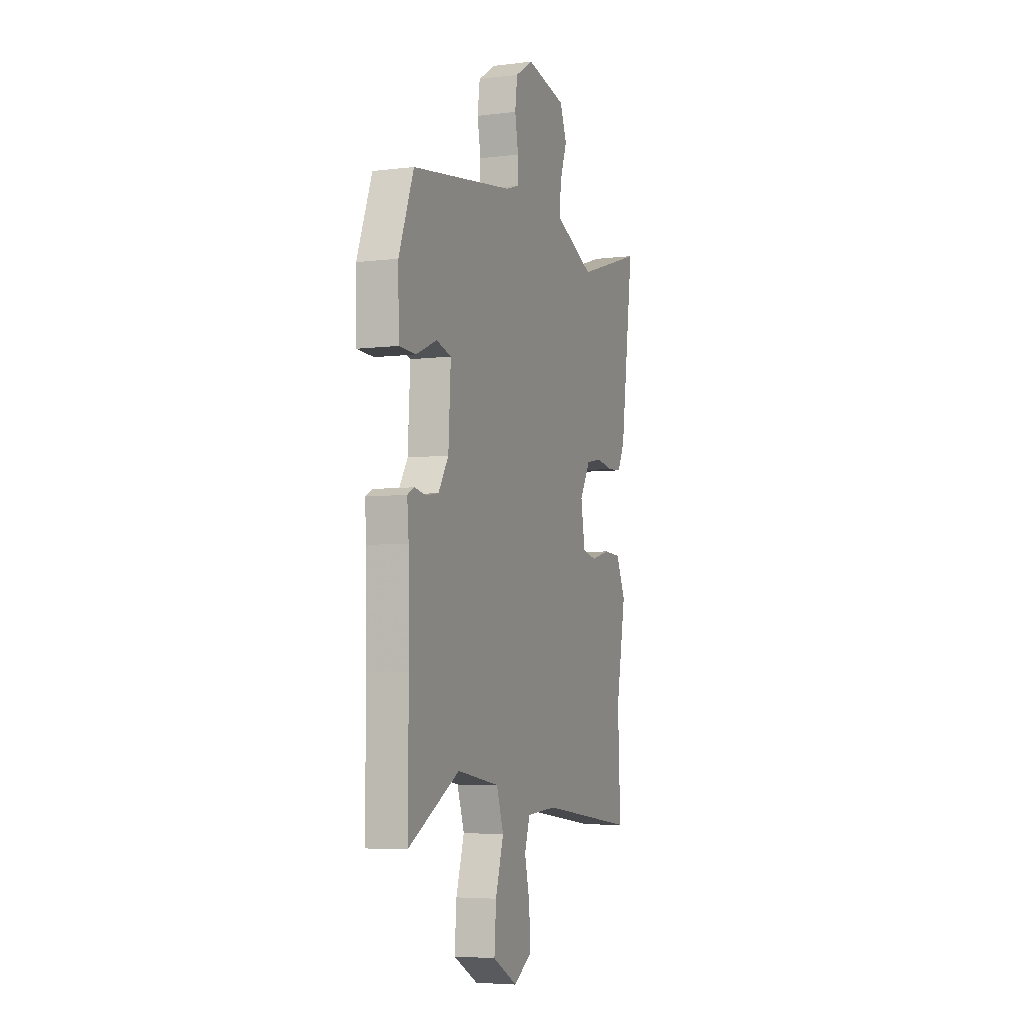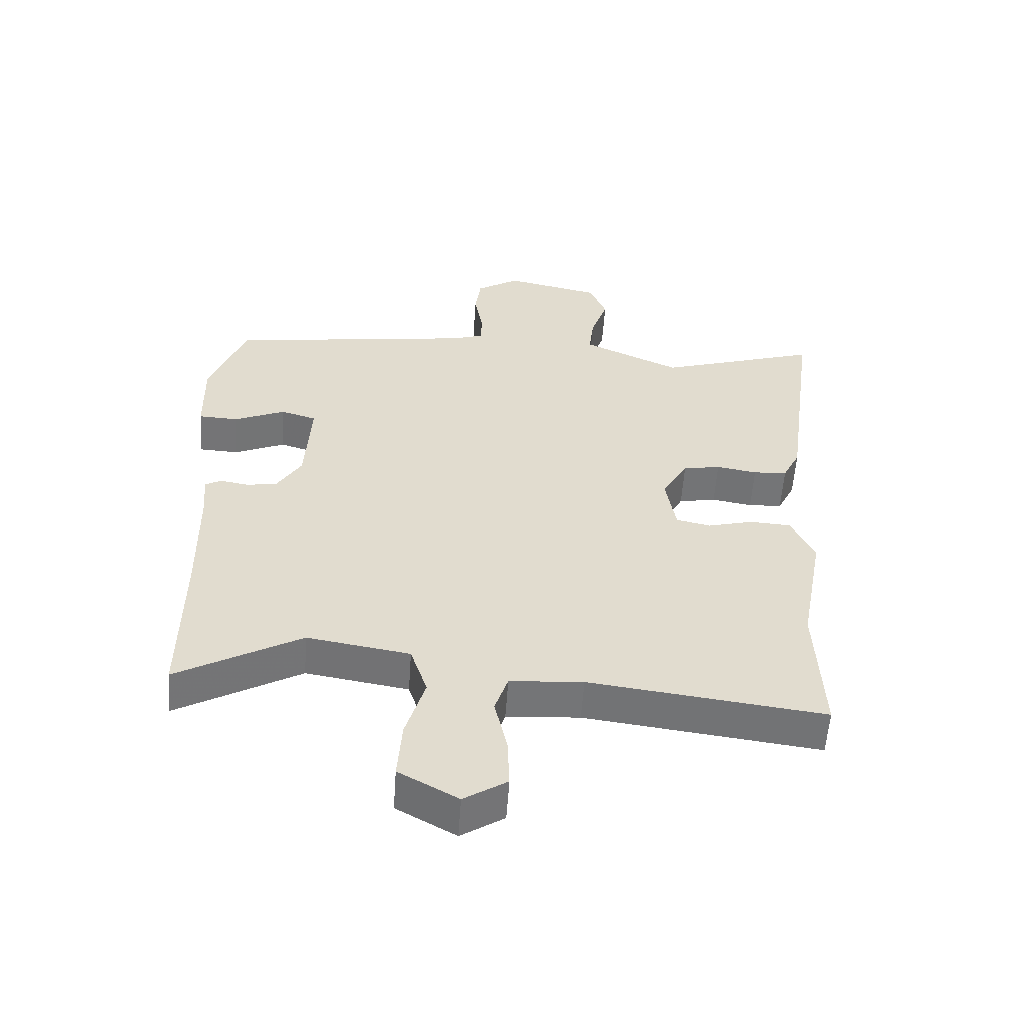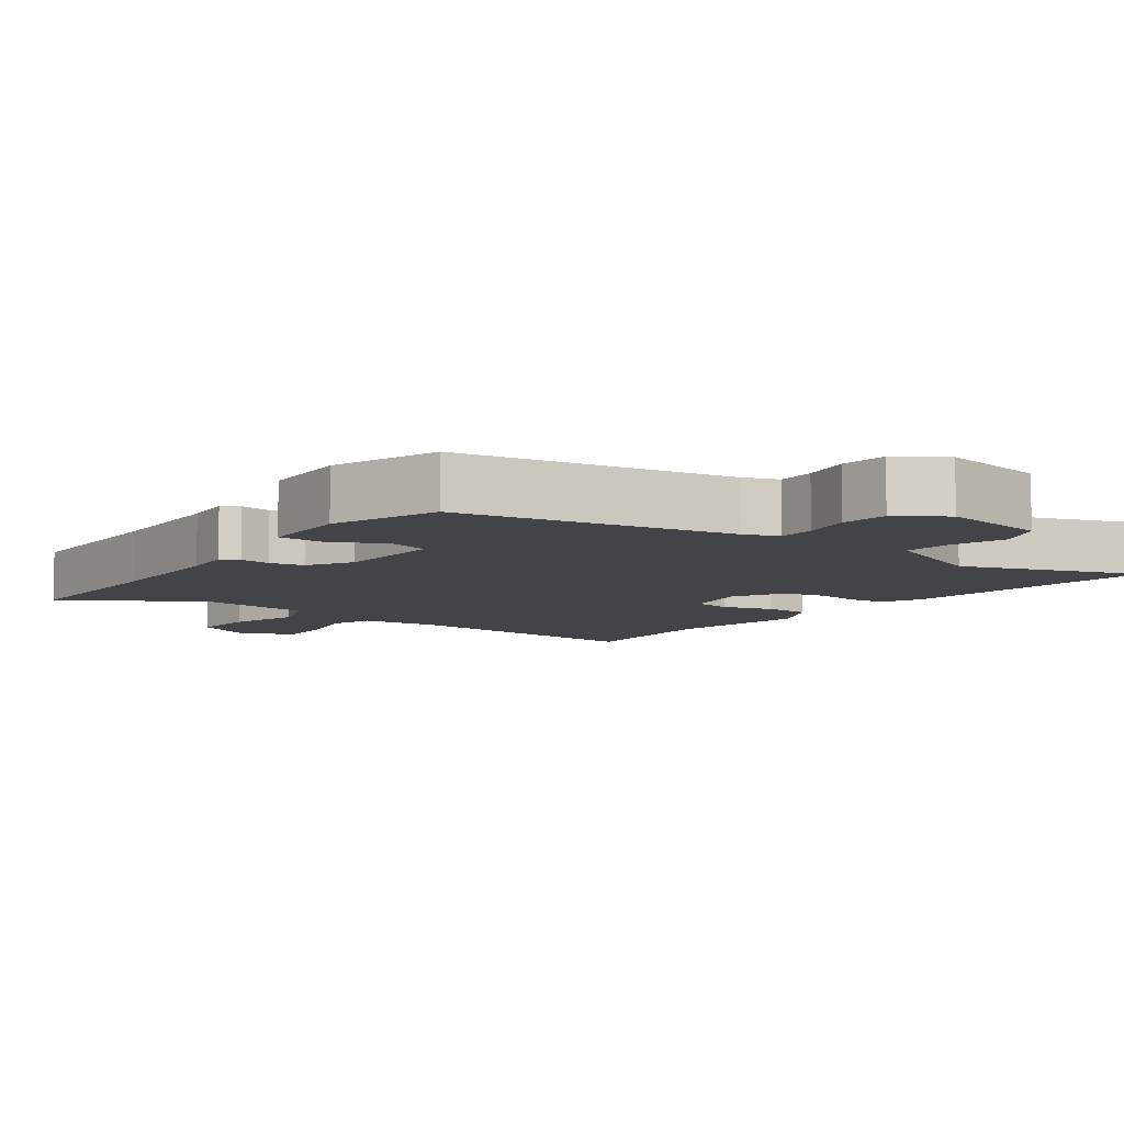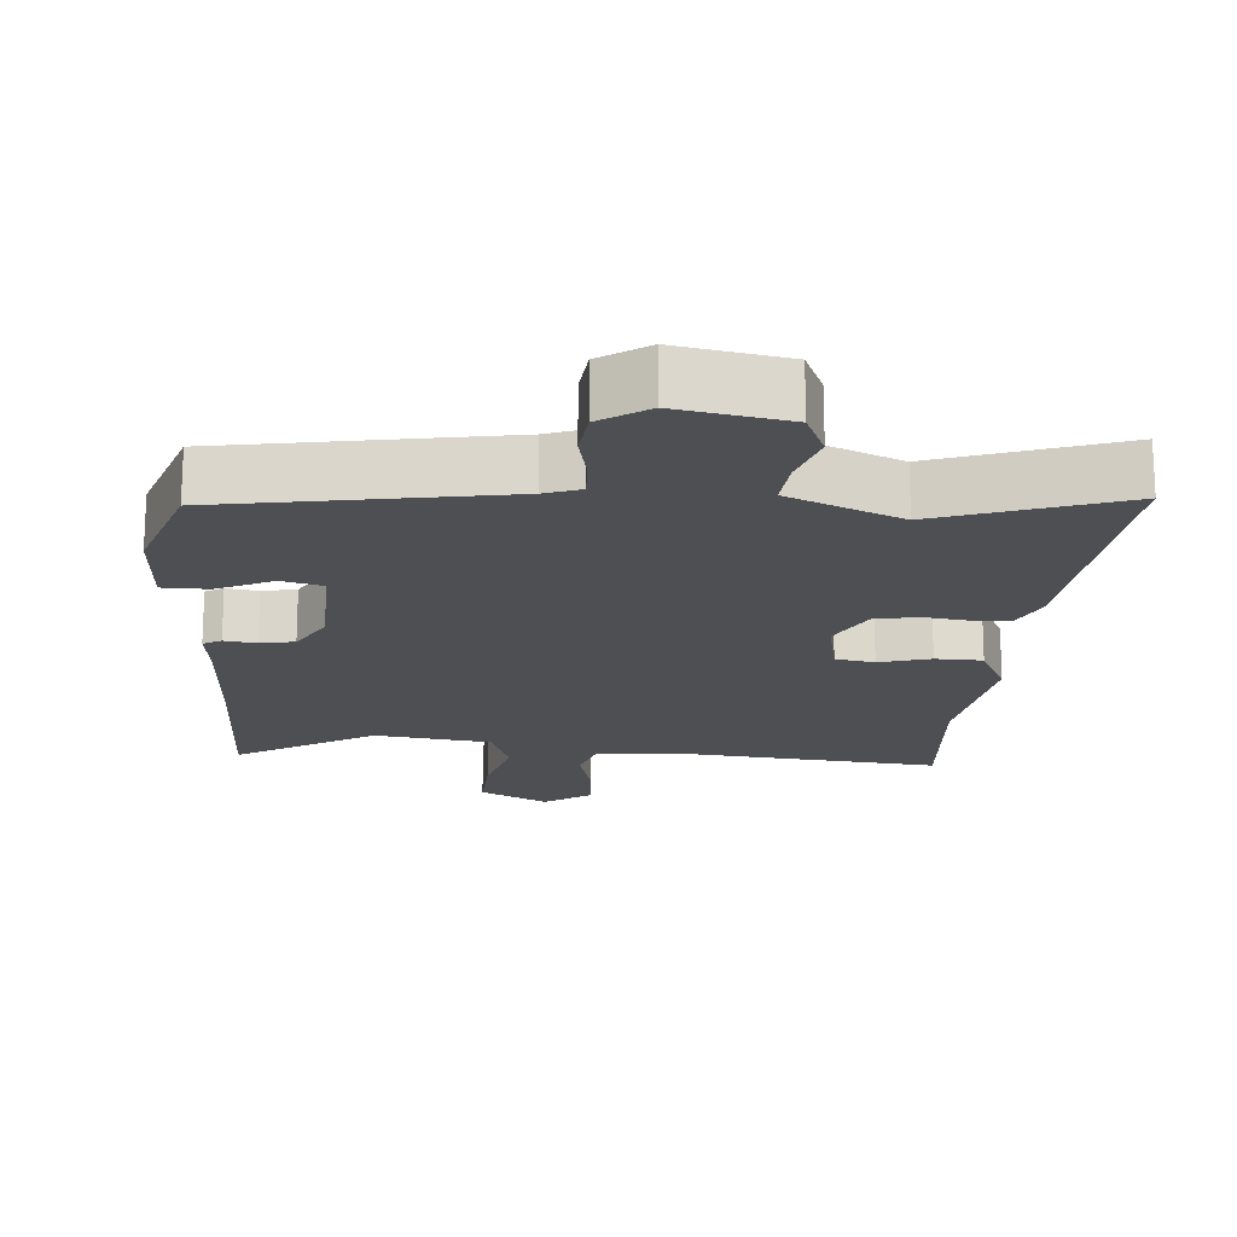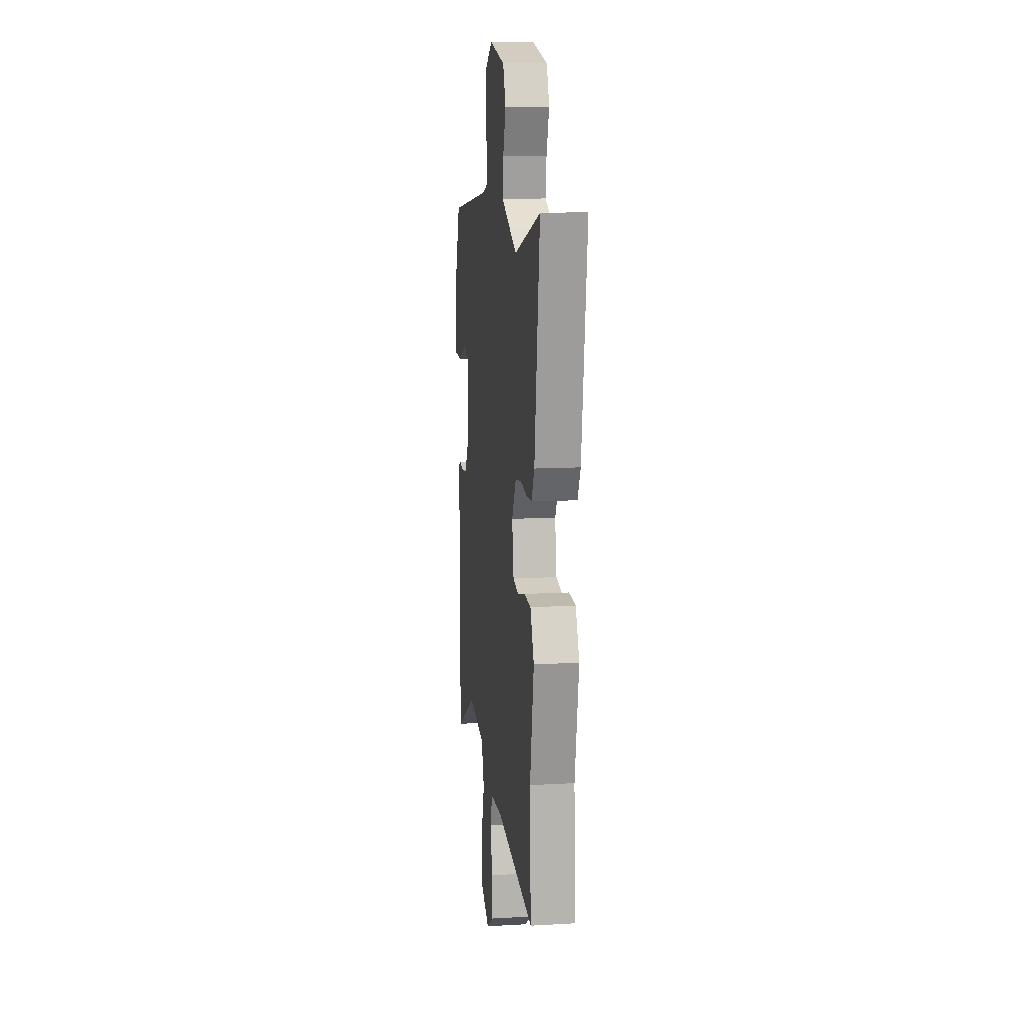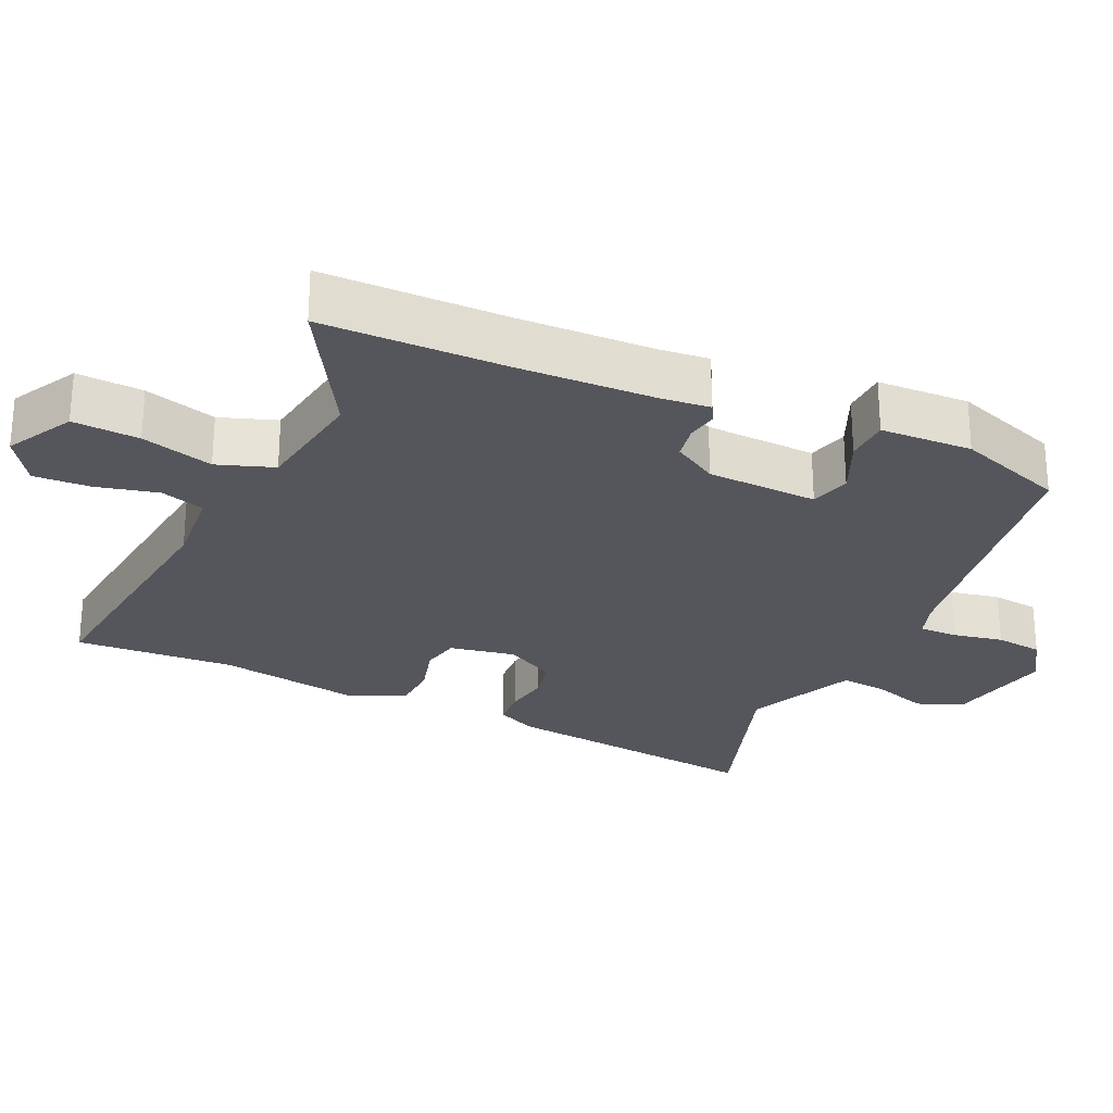
<metadata>
{"format":"obj","ext":"obj","renderer":"f3d","projection":"perspective","resolution":1024,"background":"white","views":[{"elev":-5.3,"azim":-68.9,"up":"+Z"},{"elev":-56.4,"azim":-3.9,"up":"+Z"},{"elev":-7.7,"azim":-34.8,"up":"+Y"},{"elev":-18.1,"azim":-2.7,"up":"+Y"},{"elev":12.3,"azim":82.4,"up":"+Z"},{"elev":-26.2,"azim":-113.8,"up":"+Y"}]}
</metadata>
<code>
v 0.494 0.07 -0.364
v 0.504 0.07 -0.593
v 0.129 0.07 -0.545
v 0.012 0.07 -0.553
v -0.009 0.07 -0.616
v 0.011 0.07 -0.704
v 0.014 0.07 -0.786
v -0.055 0.07 -0.83
v -0.15 0.07 -0.777
v -0.143 0.07 -0.682
v -0.112 0.07 -0.579
v -0.139 0.07 -0.498
v -0.303 0.07 -0.471
v -0.501 0.07 -0.582
v -0.499 0.07 -0.319
v -0.502 0.07 -0.127
v -0.508 0.07 -0.054
v -0.482 0.07 -0.04
v -0.437 0.07 -0.048
v -0.388 0.07 -0.04
v -0.349 0.07 0.023
v -0.34 0.07 0.182
v -0.397 0.07 0.199
v -0.478 0.07 0.164
v -0.542 0.07 0.167
v -0.545 0.07 0.299
v -0.488 0.07 0.453
v -0.093 0.07 0.509
v -0.042 0.07 0.526
v -0.042 0.07 0.581
v -0.055 0.07 0.653
v -0.046 0.07 0.721
v 0.023 0.07 0.764
v 0.177 0.07 0.731
v 0.204 0.07 0.664
v 0.177 0.07 0.586
v 0.169 0.07 0.517
v 0.255 0.07 0.477
v 0.326 0.07 0.445
v 0.585 0.07 0.527
v 0.533 0.07 0.145
v 0.505 0.07 0.089
v 0.451 0.07 0.086
v 0.386 0.07 0.097
v 0.326 0.07 0.086
v 0.285 0.07 0.014
v 0.301 0.07 -0.081
v 0.356 0.07 -0.093
v 0.429 0.07 -0.074
v 0.495 0.07 -0.078
v 0.532 0.07 -0.158
v 0.494 0 -0.364
v 0.504 0 -0.593
v 0.129 0 -0.545
v 0.012 0 -0.553
v -0.009 0 -0.616
v 0.011 0 -0.704
v 0.014 0 -0.786
v -0.055 0 -0.83
v -0.15 0 -0.777
v -0.143 0 -0.682
v -0.112 0 -0.579
v -0.139 0 -0.498
v -0.303 0 -0.471
v -0.501 0 -0.582
v -0.499 0 -0.319
v -0.502 0 -0.127
v -0.508 0 -0.054
v -0.482 0 -0.04
v -0.437 0 -0.048
v -0.388 0 -0.04
v -0.349 0 0.023
v -0.34 0 0.182
v -0.397 0 0.199
v -0.478 0 0.164
v -0.542 0 0.167
v -0.545 0 0.299
v -0.488 0 0.453
v -0.093 0 0.509
v -0.042 0 0.526
v -0.042 0 0.581
v -0.055 0 0.653
v -0.046 0 0.721
v 0.023 0 0.764
v 0.177 0 0.731
v 0.204 0 0.664
v 0.177 0 0.586
v 0.169 0 0.517
v 0.255 0 0.477
v 0.326 0 0.445
v 0.585 0 0.527
v 0.533 0 0.145
v 0.505 0 0.089
v 0.451 0 0.086
v 0.386 0 0.097
v 0.326 0 0.086
v 0.285 0 0.014
v 0.301 0 -0.081
v 0.356 0 -0.093
v 0.429 0 -0.074
v 0.495 0 -0.078
v 0.532 0 -0.158
f 48 49 50 51
f 47 48 51 1
f 41 42 43 44
f 39 40 41 44
f 38 39 44 45
f 37 38 45 46
f 33 34 35 36
f 33 36 37
f 30 31 32 33
f 29 30 33 37
f 28 29 37 46
f 23 24 25 26
f 22 23 26 27
f 16 17 18 19
f 15 16 19 20
f 13 14 15 20
f 12 13 20 21
f 8 9 10 11
f 6 7 8 11
f 5 6 11 12
f 4 5 12 21
f 47 1 2 3
f 22 27 28 46
f 21 22 46 47
f 3 4 21 47
f 102 101 100 99
f 52 102 99 98
f 95 94 93 92
f 95 92 91 90
f 96 95 90 89
f 97 96 89 88
f 87 86 85 84
f 88 87 84
f 84 83 82 81
f 88 84 81 80
f 97 88 80 79
f 77 76 75 74
f 78 77 74 73
f 70 69 68 67
f 71 70 67 66
f 71 66 65 64
f 72 71 64 63
f 62 61 60 59
f 62 59 58 57
f 63 62 57 56
f 72 63 56 55
f 54 53 52 98
f 97 79 78 73
f 98 97 73 72
f 98 72 55 54
f 1 52 53 2
f 2 53 54 3
f 3 54 55 4
f 4 55 56 5
f 5 56 57 6
f 6 57 58 7
f 7 58 59 8
f 8 59 60 9
f 9 60 61 10
f 10 61 62 11
f 11 62 63 12
f 12 63 64 13
f 13 64 65 14
f 14 65 66 15
f 15 66 67 16
f 16 67 68 17
f 17 68 69 18
f 18 69 70 19
f 19 70 71 20
f 20 71 72 21
f 21 72 73 22
f 22 73 74 23
f 23 74 75 24
f 24 75 76 25
f 25 76 77 26
f 26 77 78 27
f 27 78 79 28
f 28 79 80 29
f 29 80 81 30
f 30 81 82 31
f 31 82 83 32
f 32 83 84 33
f 33 84 85 34
f 34 85 86 35
f 35 86 87 36
f 36 87 88 37
f 37 88 89 38
f 38 89 90 39
f 39 90 91 40
f 40 91 92 41
f 41 92 93 42
f 42 93 94 43
f 43 94 95 44
f 44 95 96 45
f 45 96 97 46
f 46 97 98 47
f 47 98 99 48
f 48 99 100 49
f 49 100 101 50
f 50 101 102 51
f 51 102 52 1

</code>
